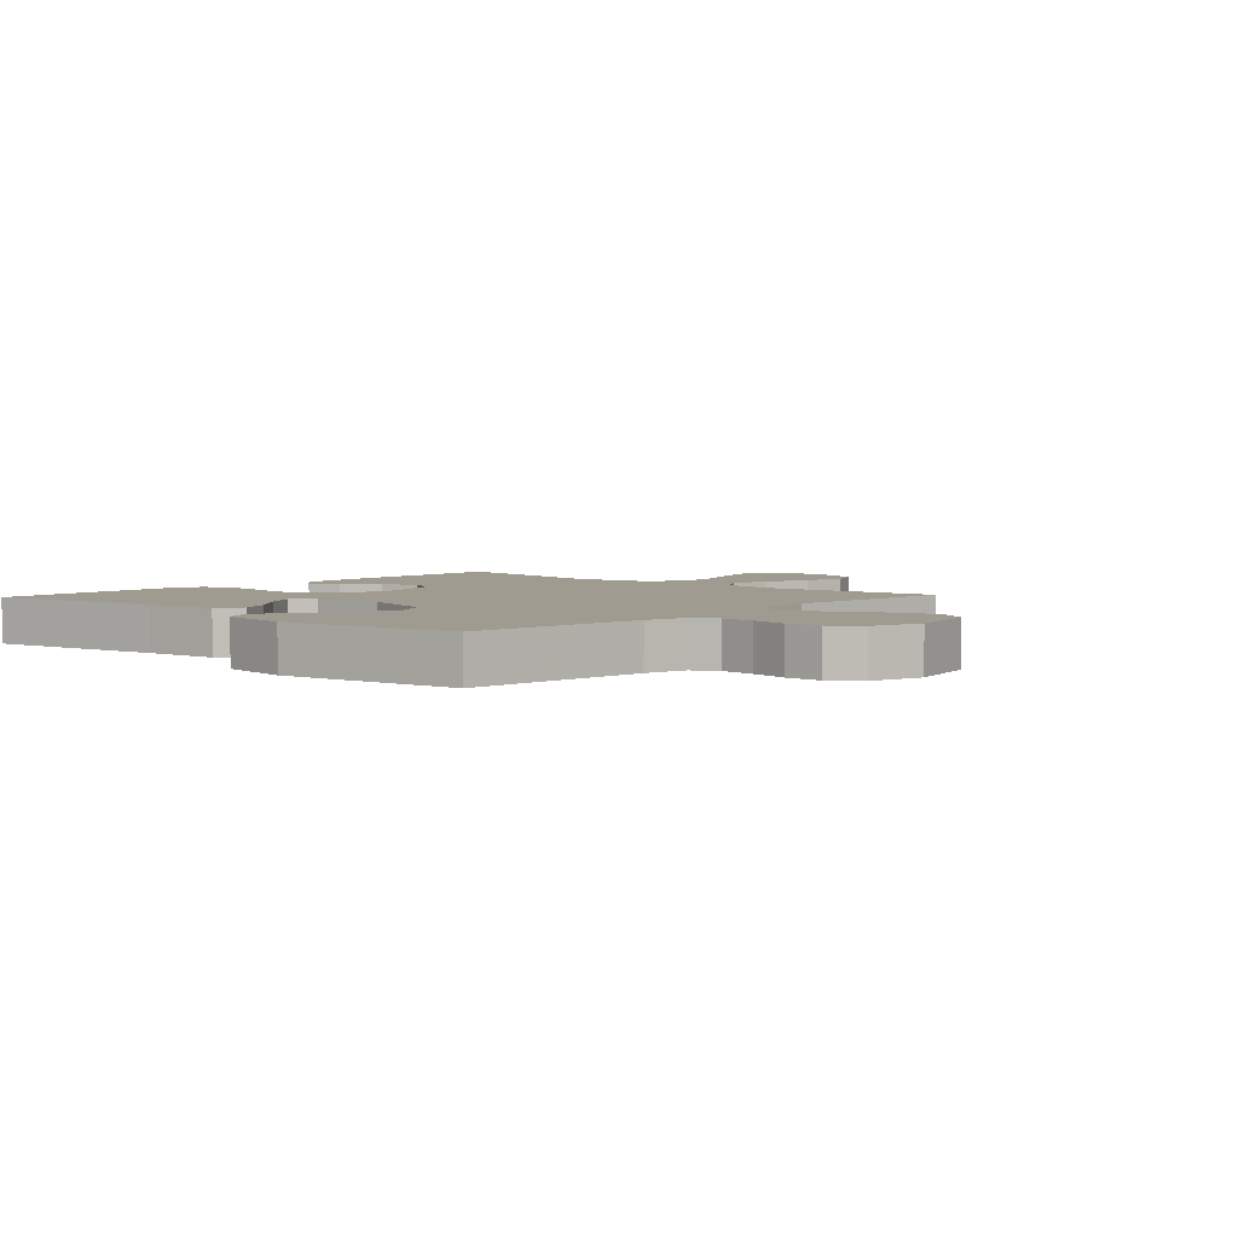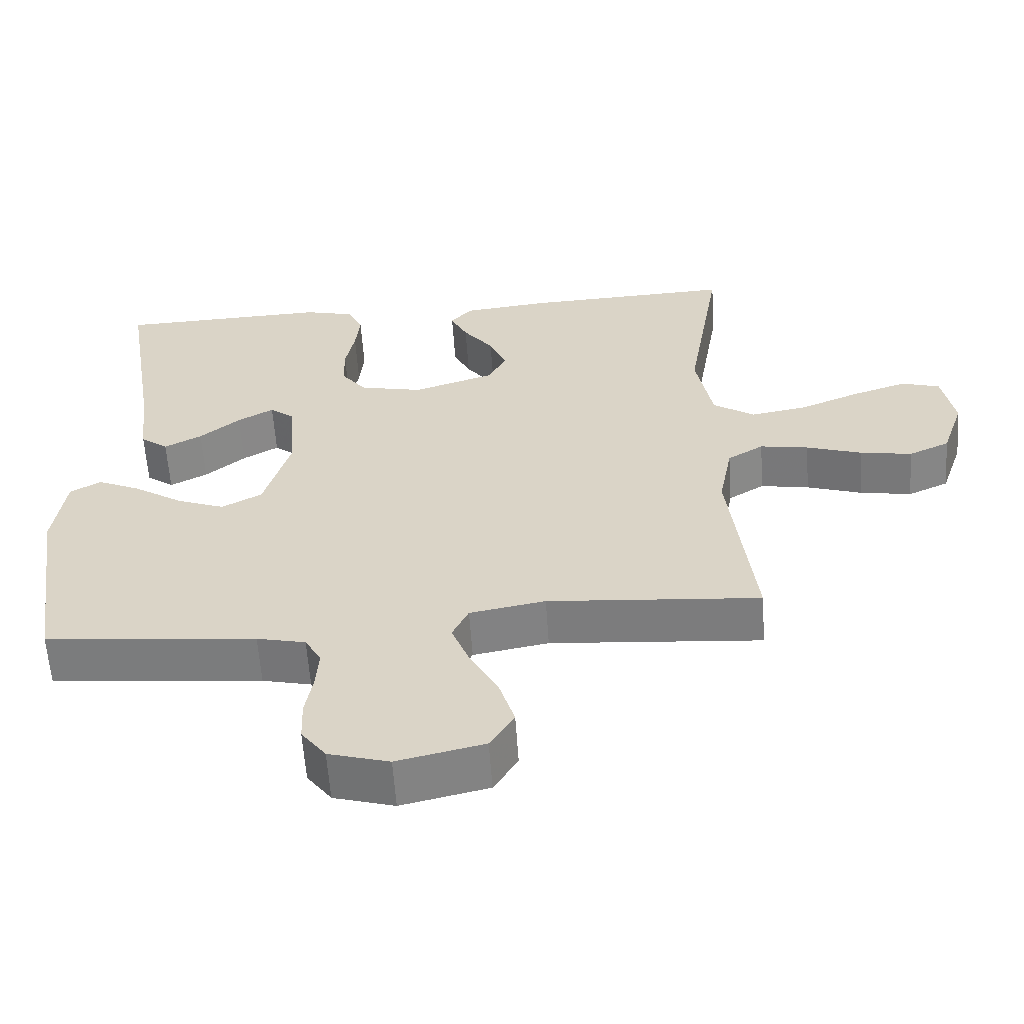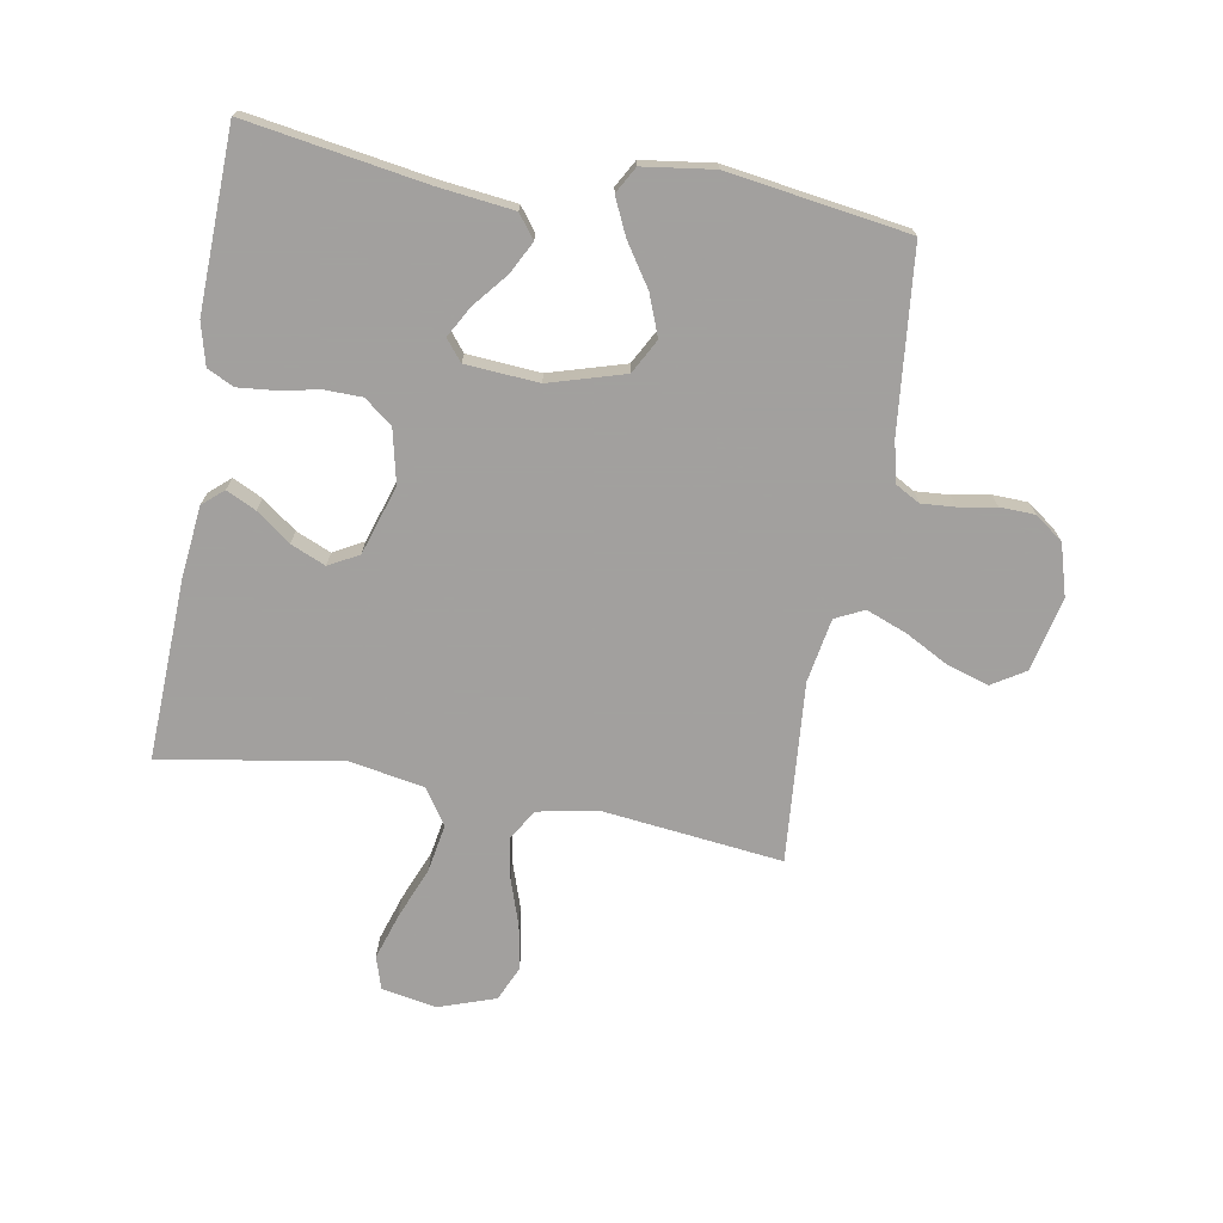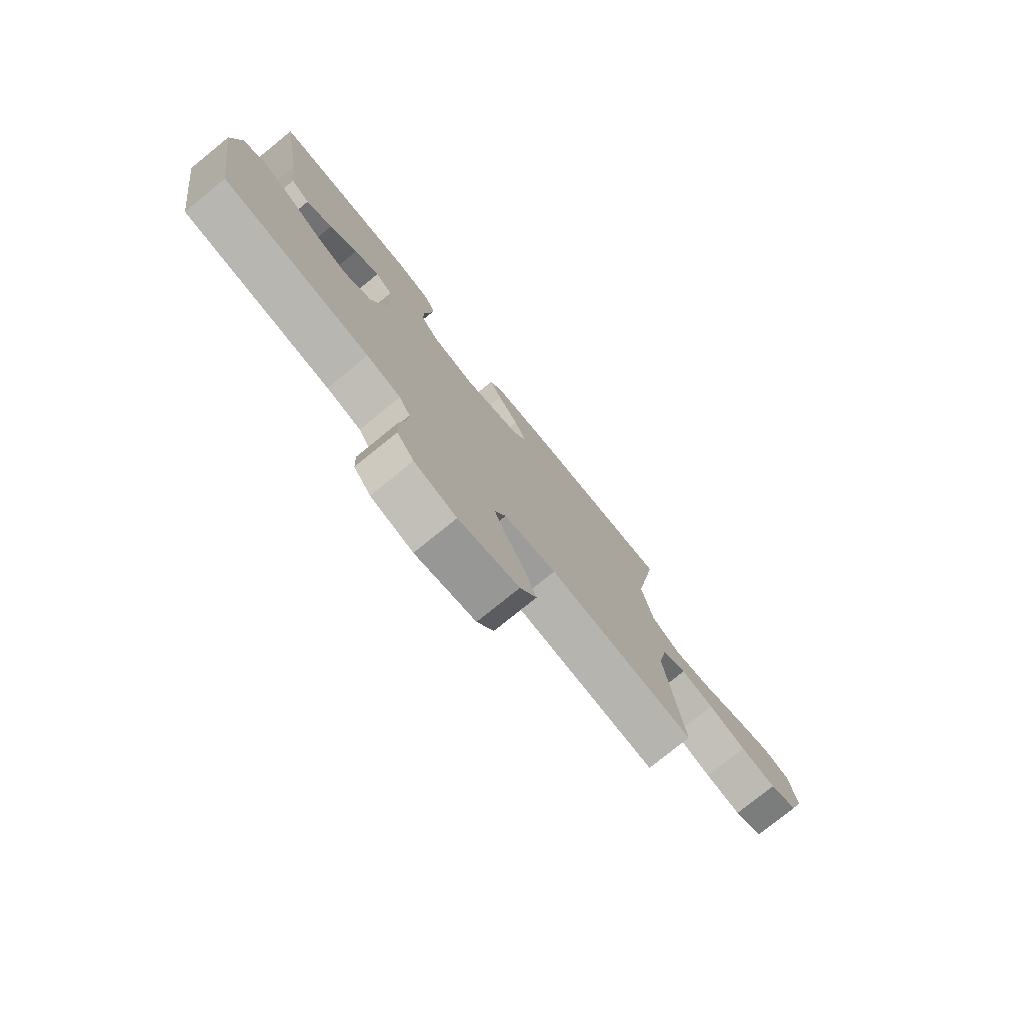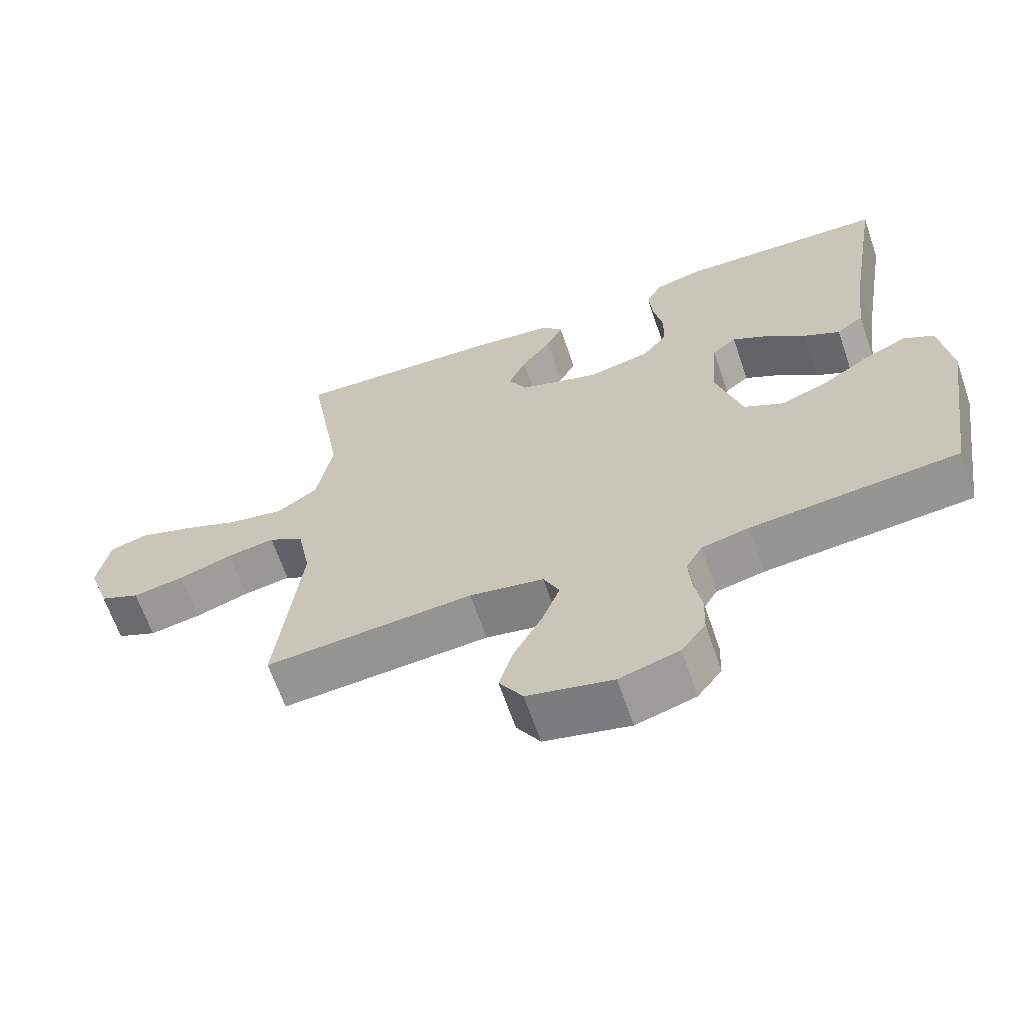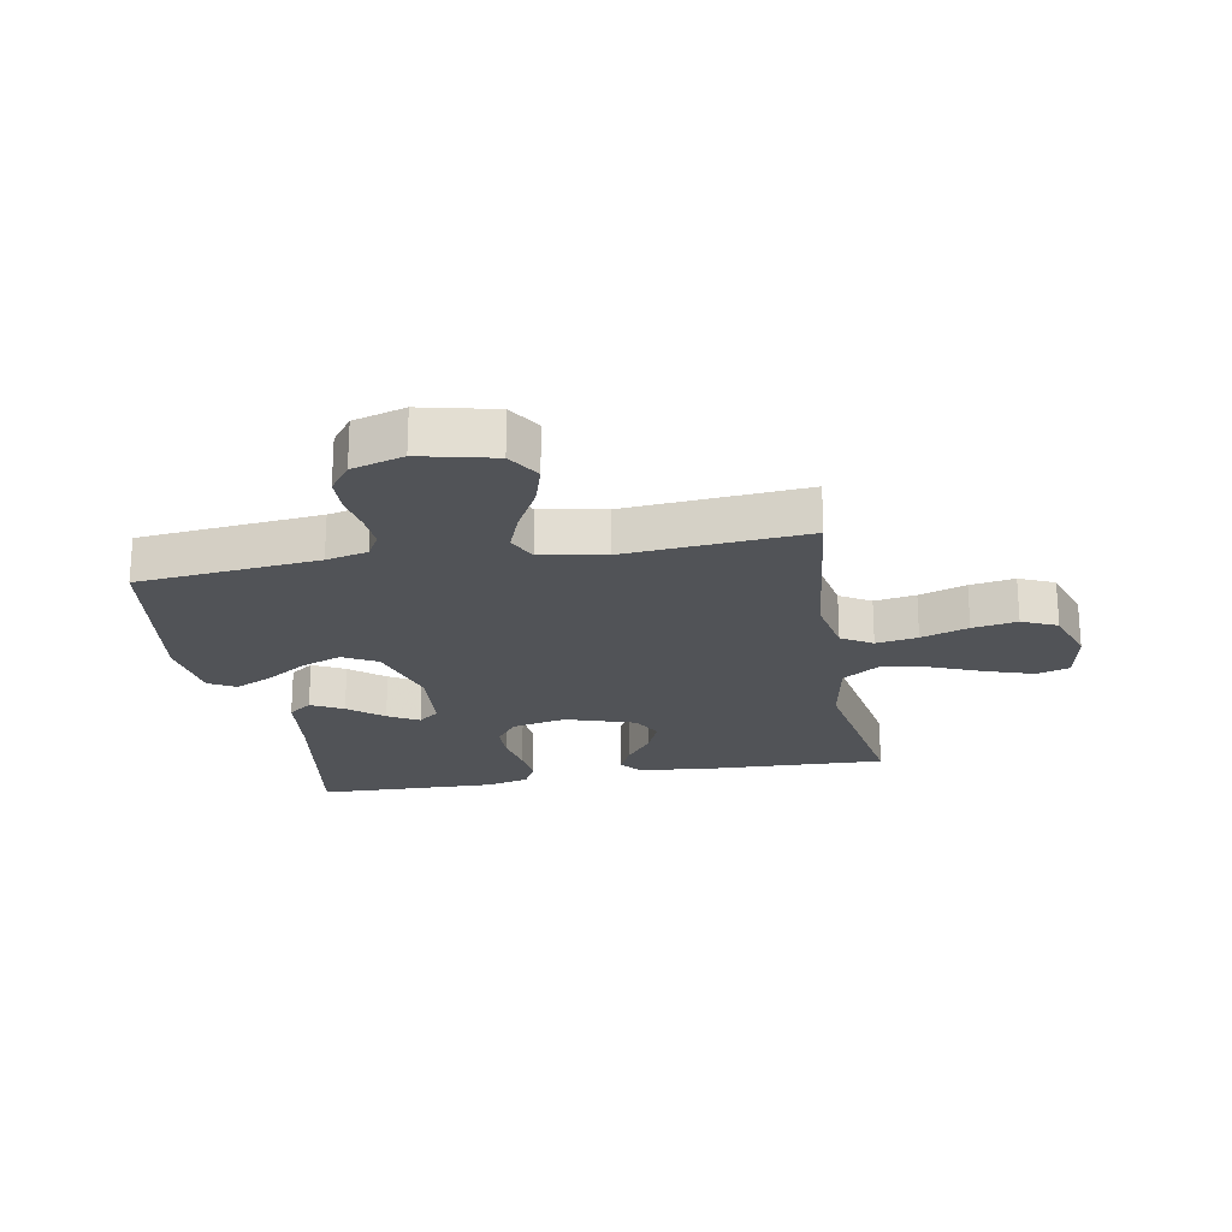
<metadata>
{"format":"obj","ext":"obj","renderer":"f3d","projection":"perspective","resolution":1024,"background":"white","views":[{"elev":4.1,"azim":132.6,"up":"+Y"},{"elev":-59.8,"azim":-176.1,"up":"+Z"},{"elev":-71.9,"azim":80.1,"up":"+Y"},{"elev":-77.7,"azim":129.0,"up":"+Z"},{"elev":-65.1,"azim":18.9,"up":"+Z"},{"elev":-21.9,"azim":-169.8,"up":"+Y"}]}
</metadata>
<code>
v -0.5 0.07 -0.5
v -0.465 0.07 -0.2
v -0.484 0.07 -0.1
v -0.535 0.07 -0.069
v -0.604 0.07 -0.081
v -0.682 0.07 -0.107
v -0.756 0.07 -0.12
v -0.814 0.07 -0.094
v -0.846 0.07 0
v -0.829 0.07 0.092
v -0.775 0.07 0.109
v -0.698 0.07 0.084
v -0.612 0.07 0.049
v -0.532 0.07 0.035
v -0.473 0.07 0.075
v -0.45 0.07 0.2
v -0.5 0.07 0.5
v -0.2 0.07 0.488
v -0.08 0.07 0.475
v -0.05 0.07 0.44
v -0.074 0.07 0.391
v -0.117 0.07 0.334
v -0.142 0.07 0.276
v -0.115 0.07 0.226
v 0 0.07 0.189
v 0.09 0.07 0.209
v 0.126 0.07 0.256
v 0.127 0.07 0.318
v 0.114 0.07 0.385
v 0.108 0.07 0.447
v 0.13 0.07 0.491
v 0.2 0.07 0.509
v 0.5 0.07 0.5
v 0.451 0.07 0.2
v 0.436 0.07 0.075
v 0.397 0.07 0.046
v 0.344 0.07 0.074
v 0.287 0.07 0.121
v 0.236 0.07 0.15
v 0.201 0.07 0.122
v 0.192 0.07 0
v 0.229 0.07 -0.126
v 0.286 0.07 -0.157
v 0.354 0.07 -0.131
v 0.424 0.07 -0.085
v 0.485 0.07 -0.057
v 0.529 0.07 -0.082
v 0.545 0.07 -0.2
v 0.5 0.07 -0.5
v 0.2 0.07 -0.53
v 0.131 0.07 -0.546
v 0.108 0.07 -0.587
v 0.112 0.07 -0.643
v 0.123 0.07 -0.705
v 0.121 0.07 -0.764
v 0.086 0.07 -0.811
v 0 0.07 -0.836
v -0.123 0.07 -0.808
v -0.157 0.07 -0.753
v -0.136 0.07 -0.684
v -0.096 0.07 -0.61
v -0.07 0.07 -0.543
v -0.093 0.07 -0.495
v -0.2 0.07 -0.476
v -0.5 0 -0.5
v -0.465 0 -0.2
v -0.484 0 -0.1
v -0.535 0 -0.069
v -0.604 0 -0.081
v -0.682 0 -0.107
v -0.756 0 -0.12
v -0.814 0 -0.094
v -0.846 0 0
v -0.829 0 0.092
v -0.775 0 0.109
v -0.698 0 0.084
v -0.612 0 0.049
v -0.532 0 0.035
v -0.473 0 0.075
v -0.45 0 0.2
v -0.5 0 0.5
v -0.2 0 0.488
v -0.08 0 0.475
v -0.05 0 0.44
v -0.074 0 0.391
v -0.117 0 0.334
v -0.142 0 0.276
v -0.115 0 0.226
v 0 0 0.189
v 0.09 0 0.209
v 0.126 0 0.256
v 0.127 0 0.318
v 0.114 0 0.385
v 0.108 0 0.447
v 0.13 0 0.491
v 0.2 0 0.509
v 0.5 0 0.5
v 0.451 0 0.2
v 0.436 0 0.075
v 0.397 0 0.046
v 0.344 0 0.074
v 0.287 0 0.121
v 0.236 0 0.15
v 0.201 0 0.122
v 0.192 0 0
v 0.229 0 -0.126
v 0.286 0 -0.157
v 0.354 0 -0.131
v 0.424 0 -0.085
v 0.485 0 -0.057
v 0.529 0 -0.082
v 0.545 0 -0.2
v 0.5 0 -0.5
v 0.2 0 -0.53
v 0.131 0 -0.546
v 0.108 0 -0.587
v 0.112 0 -0.643
v 0.123 0 -0.705
v 0.121 0 -0.764
v 0.086 0 -0.811
v 0 0 -0.836
v -0.123 0 -0.808
v -0.157 0 -0.753
v -0.136 0 -0.684
v -0.096 0 -0.61
v -0.07 0 -0.543
v -0.093 0 -0.495
v -0.2 0 -0.476
f 58 59 60 61
f 58 61 62
f 57 58 62
f 56 57 62
f 53 54 55 56
f 52 53 56 62
f 51 52 62 63
f 47 48 49 50
f 47 50 51 63
f 44 45 46 47
f 43 44 47 63
f 35 36 37 38
f 34 35 38 39
f 33 34 39
f 32 33 39 40
f 28 29 30 31
f 27 28 31 32
f 19 20 21 22
f 19 22 23
f 16 17 18 19
f 15 16 19 23
f 14 15 23 24
f 10 11 12 13
f 8 9 10 13
f 8 13 14
f 5 6 7 8
f 4 5 8 14
f 3 4 14 24
f 64 1 2
f 42 43 63 64
f 41 42 64 2
f 27 32 40 41
f 26 27 41
f 25 26 41 2
f 2 3 24 25
f 125 124 123 122
f 126 125 122
f 126 122 121
f 126 121 120
f 120 119 118 117
f 126 120 117 116
f 127 126 116 115
f 114 113 112 111
f 127 115 114 111
f 111 110 109 108
f 127 111 108 107
f 102 101 100 99
f 103 102 99 98
f 103 98 97
f 104 103 97 96
f 95 94 93 92
f 96 95 92 91
f 86 85 84 83
f 87 86 83
f 83 82 81 80
f 87 83 80 79
f 88 87 79 78
f 77 76 75 74
f 77 74 73 72
f 78 77 72
f 72 71 70 69
f 78 72 69 68
f 88 78 68 67
f 66 65 128
f 128 127 107 106
f 66 128 106 105
f 105 104 96 91
f 105 91 90
f 66 105 90 89
f 89 88 67 66
f 1 65 66 2
f 2 66 67 3
f 3 67 68 4
f 4 68 69 5
f 5 69 70 6
f 6 70 71 7
f 7 71 72 8
f 8 72 73 9
f 9 73 74 10
f 10 74 75 11
f 11 75 76 12
f 12 76 77 13
f 13 77 78 14
f 14 78 79 15
f 15 79 80 16
f 16 80 81 17
f 17 81 82 18
f 18 82 83 19
f 19 83 84 20
f 20 84 85 21
f 21 85 86 22
f 22 86 87 23
f 23 87 88 24
f 24 88 89 25
f 25 89 90 26
f 26 90 91 27
f 27 91 92 28
f 28 92 93 29
f 29 93 94 30
f 30 94 95 31
f 31 95 96 32
f 32 96 97 33
f 33 97 98 34
f 34 98 99 35
f 35 99 100 36
f 36 100 101 37
f 37 101 102 38
f 38 102 103 39
f 39 103 104 40
f 40 104 105 41
f 41 105 106 42
f 42 106 107 43
f 43 107 108 44
f 44 108 109 45
f 45 109 110 46
f 46 110 111 47
f 47 111 112 48
f 48 112 113 49
f 49 113 114 50
f 50 114 115 51
f 51 115 116 52
f 52 116 117 53
f 53 117 118 54
f 54 118 119 55
f 55 119 120 56
f 56 120 121 57
f 57 121 122 58
f 58 122 123 59
f 59 123 124 60
f 60 124 125 61
f 61 125 126 62
f 62 126 127 63
f 63 127 128 64
f 64 128 65 1

</code>
